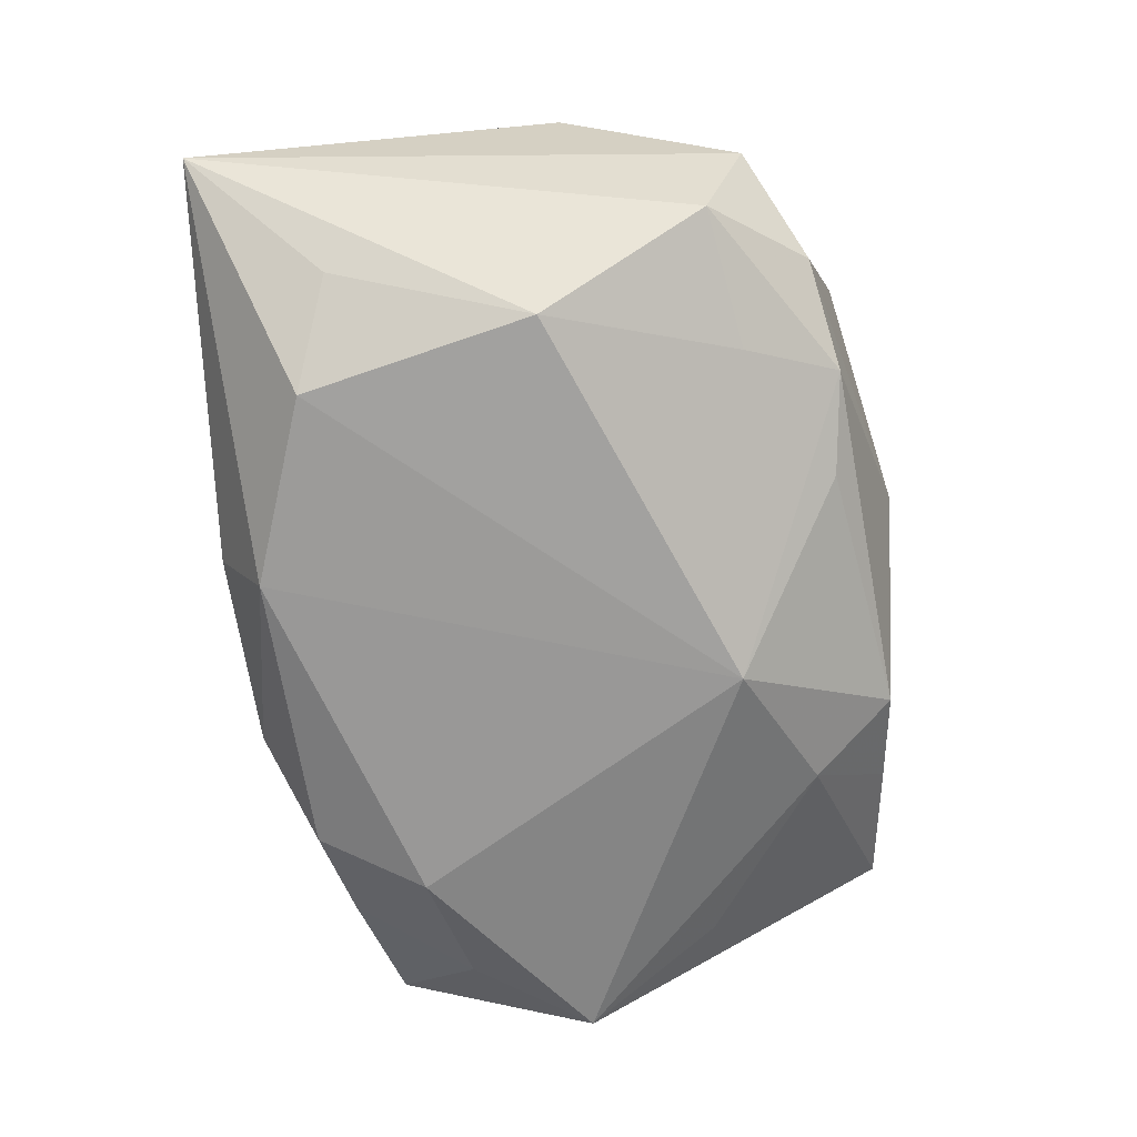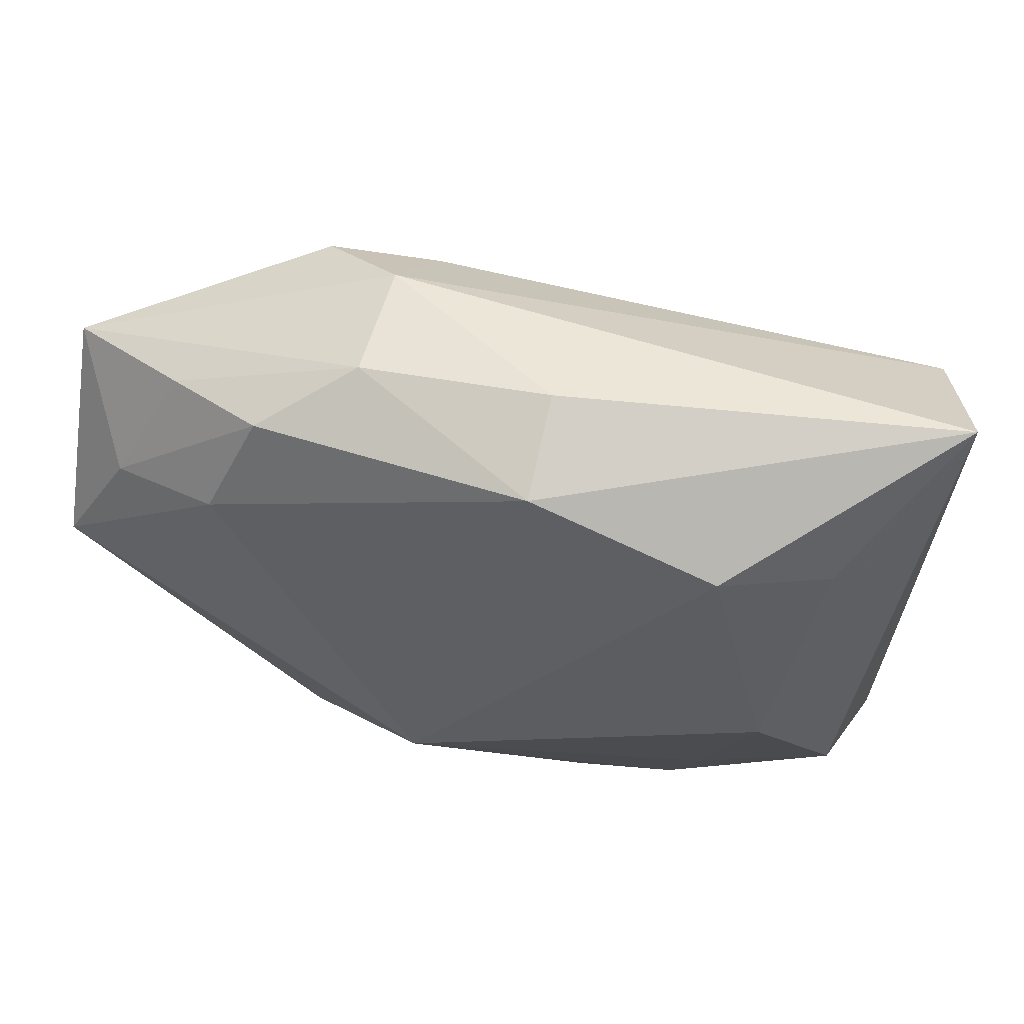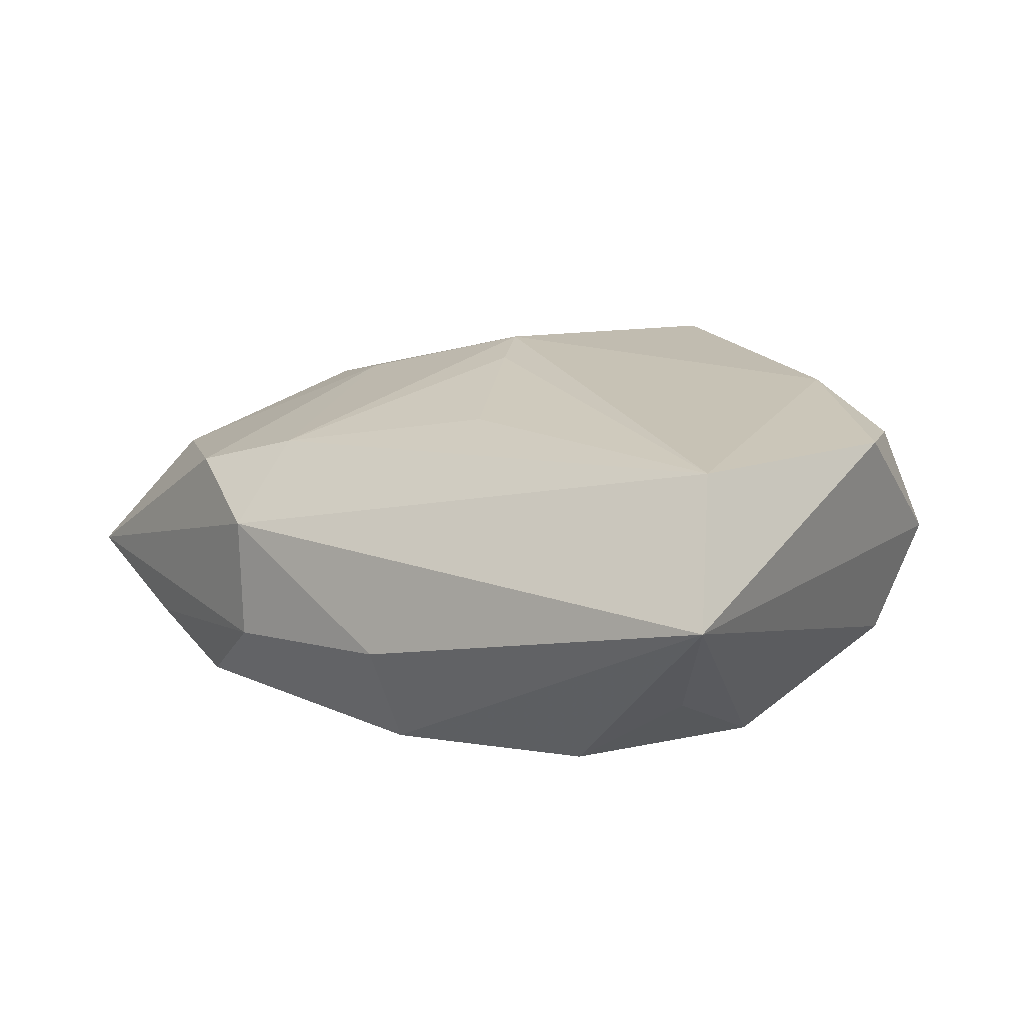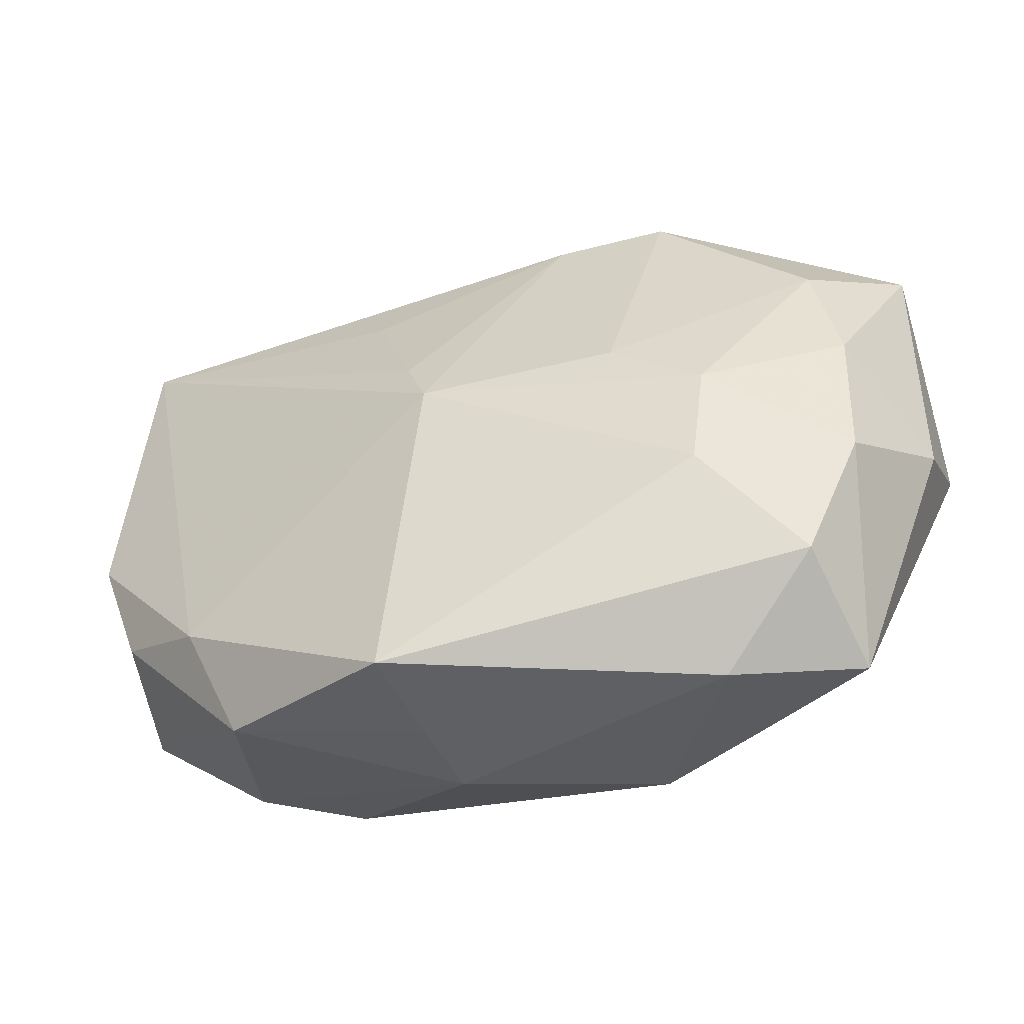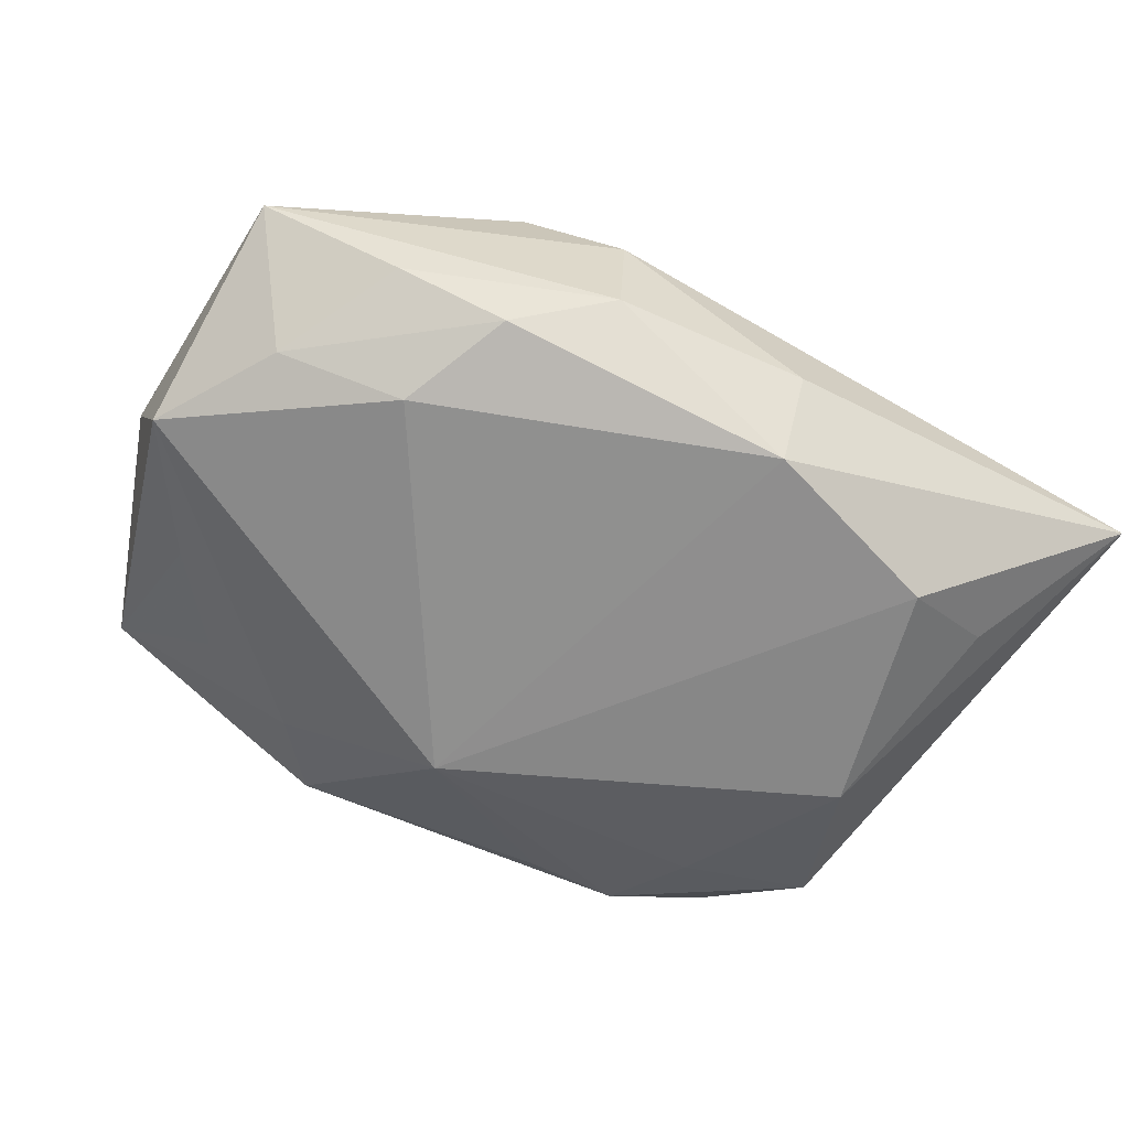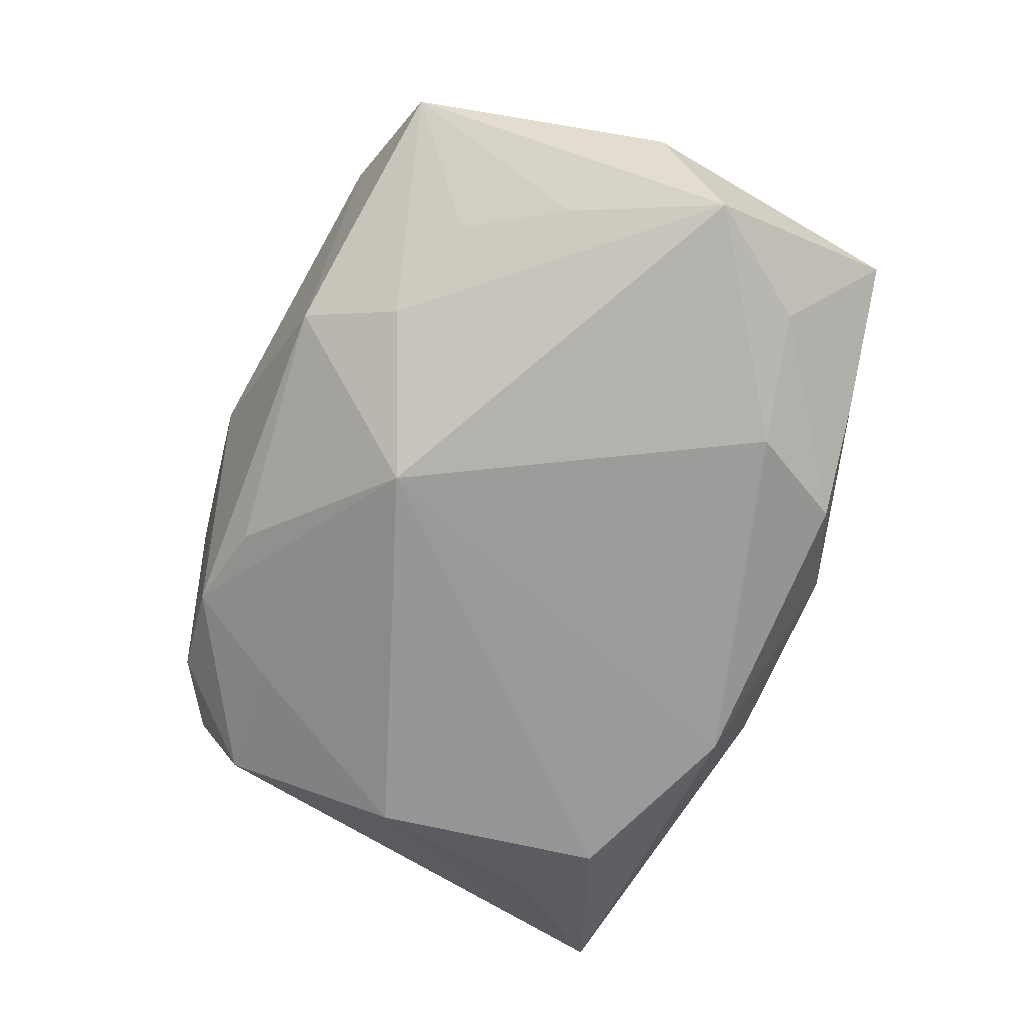
<metadata>
{"format":"obj","ext":"obj","renderer":"f3d","projection":"perspective","resolution":1024,"background":"white","views":[{"elev":-72.2,"azim":-85.8,"up":"+Z"},{"elev":51.6,"azim":-165.2,"up":"+Y"},{"elev":5.4,"azim":-143.8,"up":"+Z"},{"elev":-37.9,"azim":22.6,"up":"+Y"},{"elev":-62.5,"azim":150.3,"up":"+Z"},{"elev":-68.0,"azim":62.2,"up":"+Z"}]}
</metadata>
<code>
v 0.0267 0.02003 -0.0079
v -0.02519 -0.02094 -0.003974
v -0.01967 -0.015 -0.01046
v 0.01536 0.00273 0.01491
v 0.01786 0.02342 0.006919
v 0.02286 -0.001755 0.01425
v -0.03342 0.02174 0.007734
v 0.0214 -0.02658 0.007784
v 0.02964 -0.01898 0.01114
v -0.03662 0.02762 -0.003545
v -0.004823 0.02762 -0.008127
v 0.0377 0.0006622 -0.0107
v -0.03066 -0.01285 -0.00839
v -0.03576 -0.001865 0.009056
v 0.02485 -0.0175 -0.006721
v 0.01655 -0.01934 -0.01003
v 0.005246 -0.01333 -0.01625
v -0.01938 -0.02407 0.01175
v -0.008081 0.01691 0.01095
v -0.02476 0.0005474 -0.01625
v -0.002702 0.005984 0.01597
v -0.0003289 0.001134 0.0178
v -0.008723 -0.02189 -0.0092
v 0.03104 0.01187 0.007557
v -0.01675 -0.02273 -0.007336
v 0.02207 -0.01064 0.01522
v 0.01061 0.02693 0.001749
v -0.01992 0.01903 -0.01625
v 0.0222 0.01326 -0.01441
v 0.03189 0.01038 -0.01056
v 0.008964 0.02212 0.008791
v -0.02821 0.01659 -0.01146
v 0.03069 -0.01021 -0.008105
v -0.003267 -0.02588 0.01877
v 0.01159 -0.02593 -0.006846
v -0.003201 -0.02681 0.009764
v 0.03116 -0.02495 0.002097
v 0.01075 0.02615 -0.007896
v -0.0233 -0.015 0.01384
v 0.0198 -0.02555 -0.003107
v -0.004844 0.02366 -0.01552
v -0.03191 -0.01154 0.009426
v -0.03322 -0.01633 0.0007432
v 0.03748 0.01725 -0.001943
v 0.03822 -0.004792 0.0001994
v 0.01828 0.0219 -0.01231
v 0.03385 -0.009377 0.01032
v 0.03366 0.002315 0.008774
v -0.003131 -0.02748 0.002066
f 10 43 14
f 41 28 10
f 17 28 41
f 20 28 17
f 17 3 20
f 10 14 7
f 7 21 19
f 22 21 7
f 7 39 22
f 14 39 7
f 46 41 38
f 45 12 44
f 27 44 38
f 5 44 27
f 10 7 27
f 38 41 11
f 11 41 10
f 11 27 38
f 10 27 11
f 25 3 17
f 10 28 32
f 32 20 10
f 28 20 32
f 13 20 3
f 3 25 13
f 13 43 10
f 10 20 13
f 45 47 37
f 37 12 45
f 37 33 12
f 42 14 43
f 42 39 14
f 18 42 43
f 39 42 18
f 31 7 19
f 19 21 31
f 5 27 31
f 31 27 7
f 31 21 22
f 17 41 29
f 41 46 29
f 29 12 17
f 48 47 45
f 45 44 48
f 43 13 2
f 2 13 25
f 2 18 43
f 47 26 9
f 9 37 47
f 49 2 25
f 18 2 49
f 17 12 16
f 12 33 16
f 30 29 46
f 30 44 12
f 12 29 30
f 24 44 5
f 24 48 44
f 34 9 26
f 34 26 22
f 22 39 34
f 39 18 34
f 33 37 15
f 15 16 33
f 37 16 15
f 23 25 17
f 1 30 46
f 44 30 1
f 1 46 38
f 38 44 1
f 48 24 6
f 6 26 47
f 47 48 6
f 22 26 6
f 37 9 8
f 9 34 8
f 18 49 36
f 36 34 18
f 49 8 36
f 36 8 34
f 17 16 35
f 35 23 17
f 35 8 49
f 35 49 25
f 25 23 35
f 4 24 5
f 4 6 24
f 22 6 4
f 4 31 22
f 5 31 4
f 40 16 37
f 40 35 16
f 37 8 40
f 8 35 40

</code>
